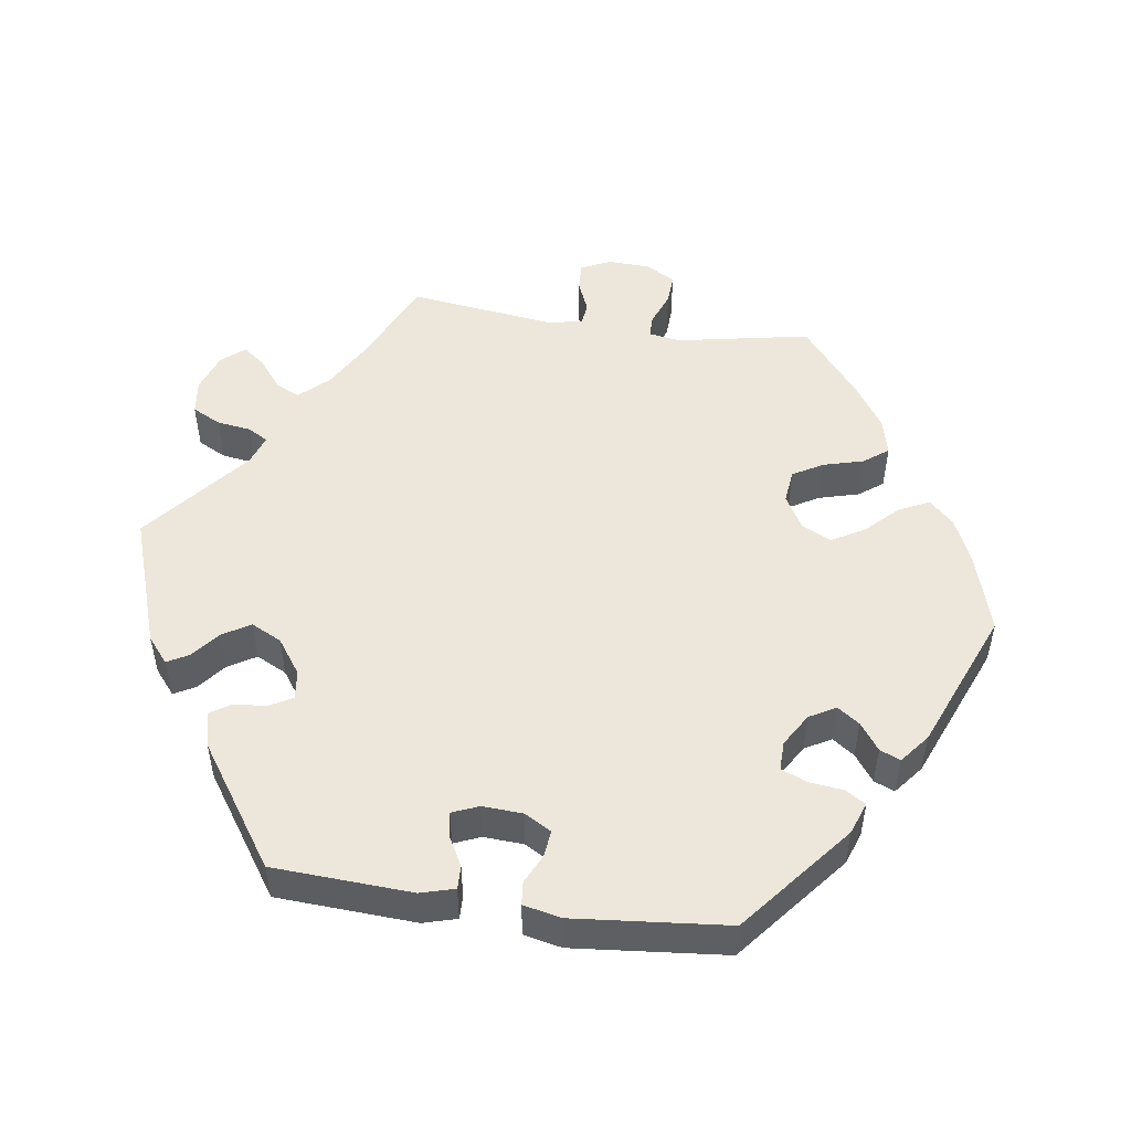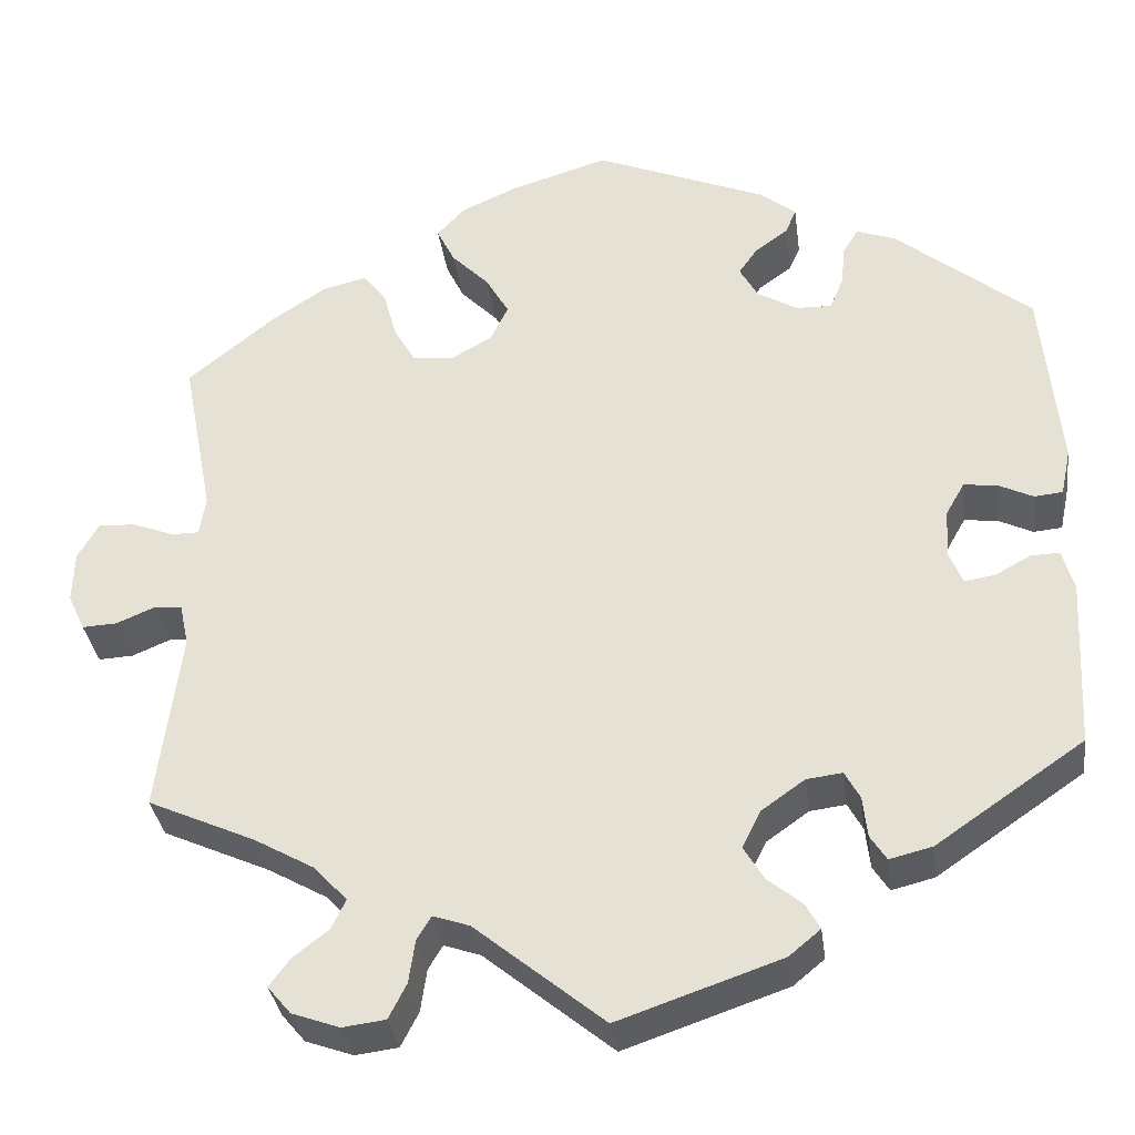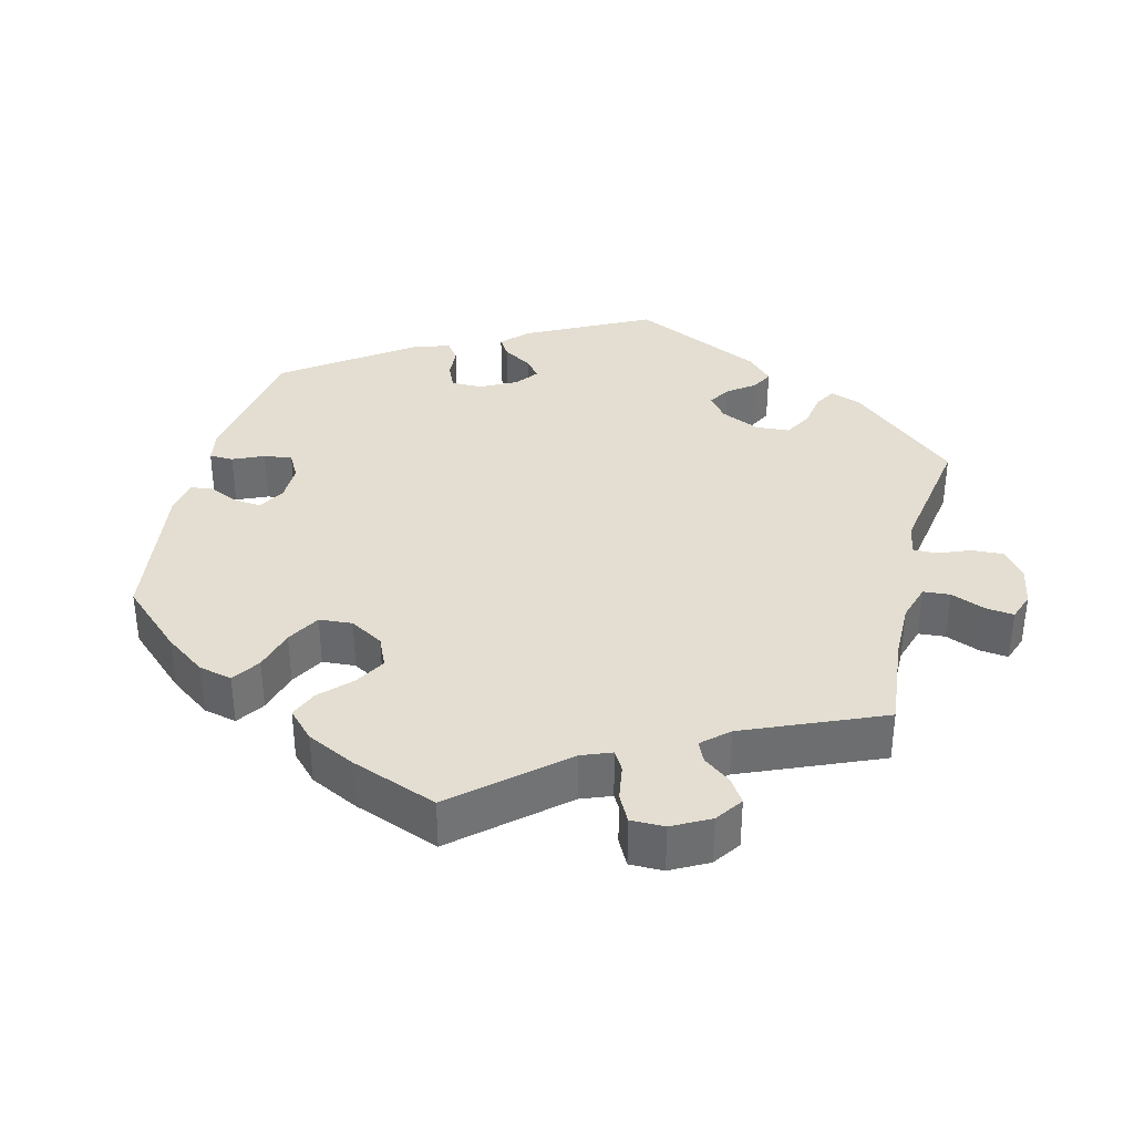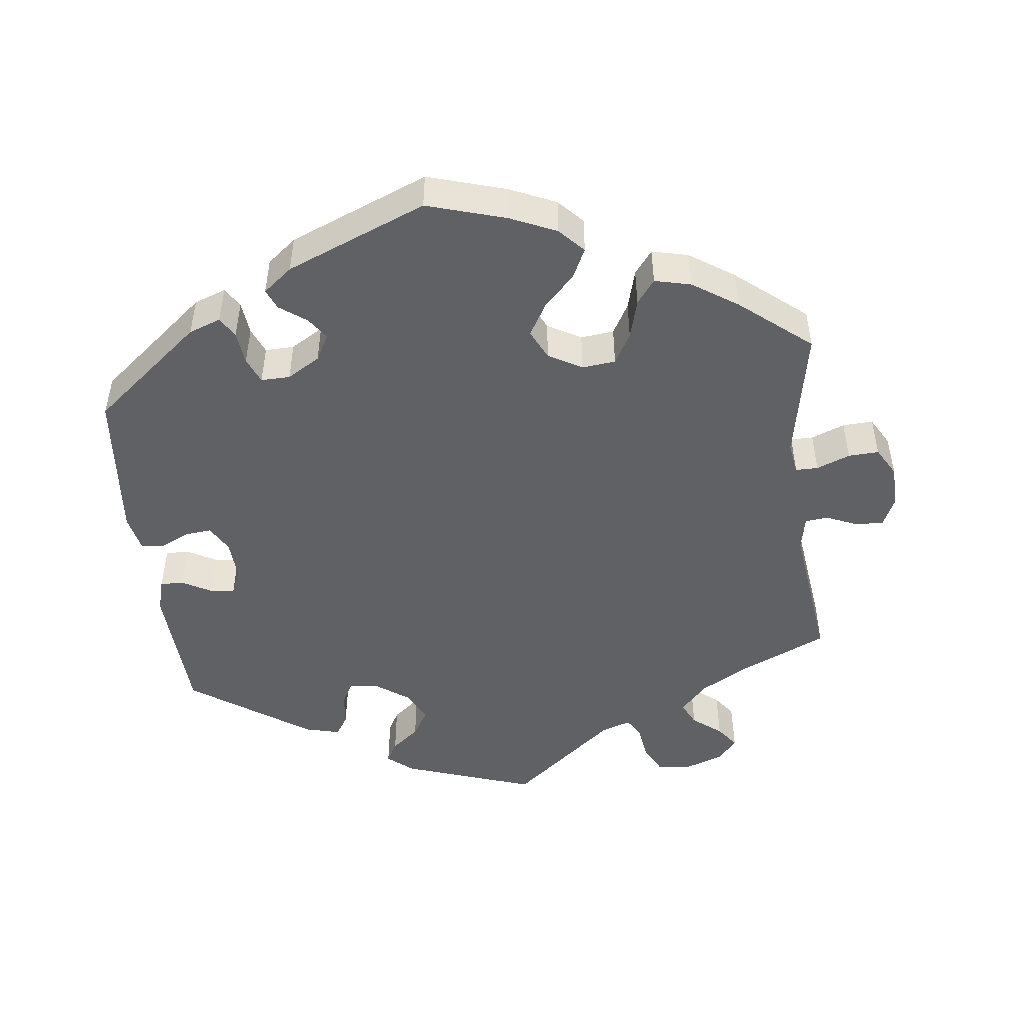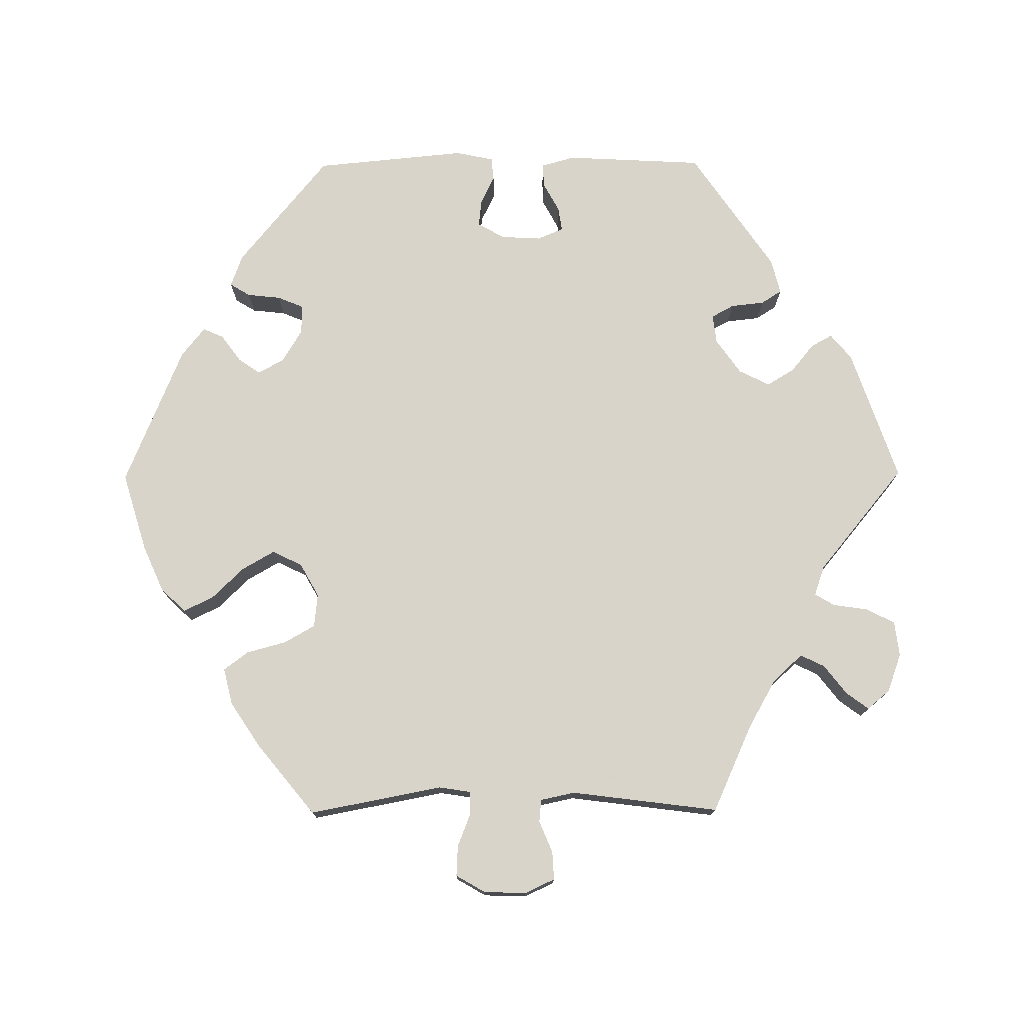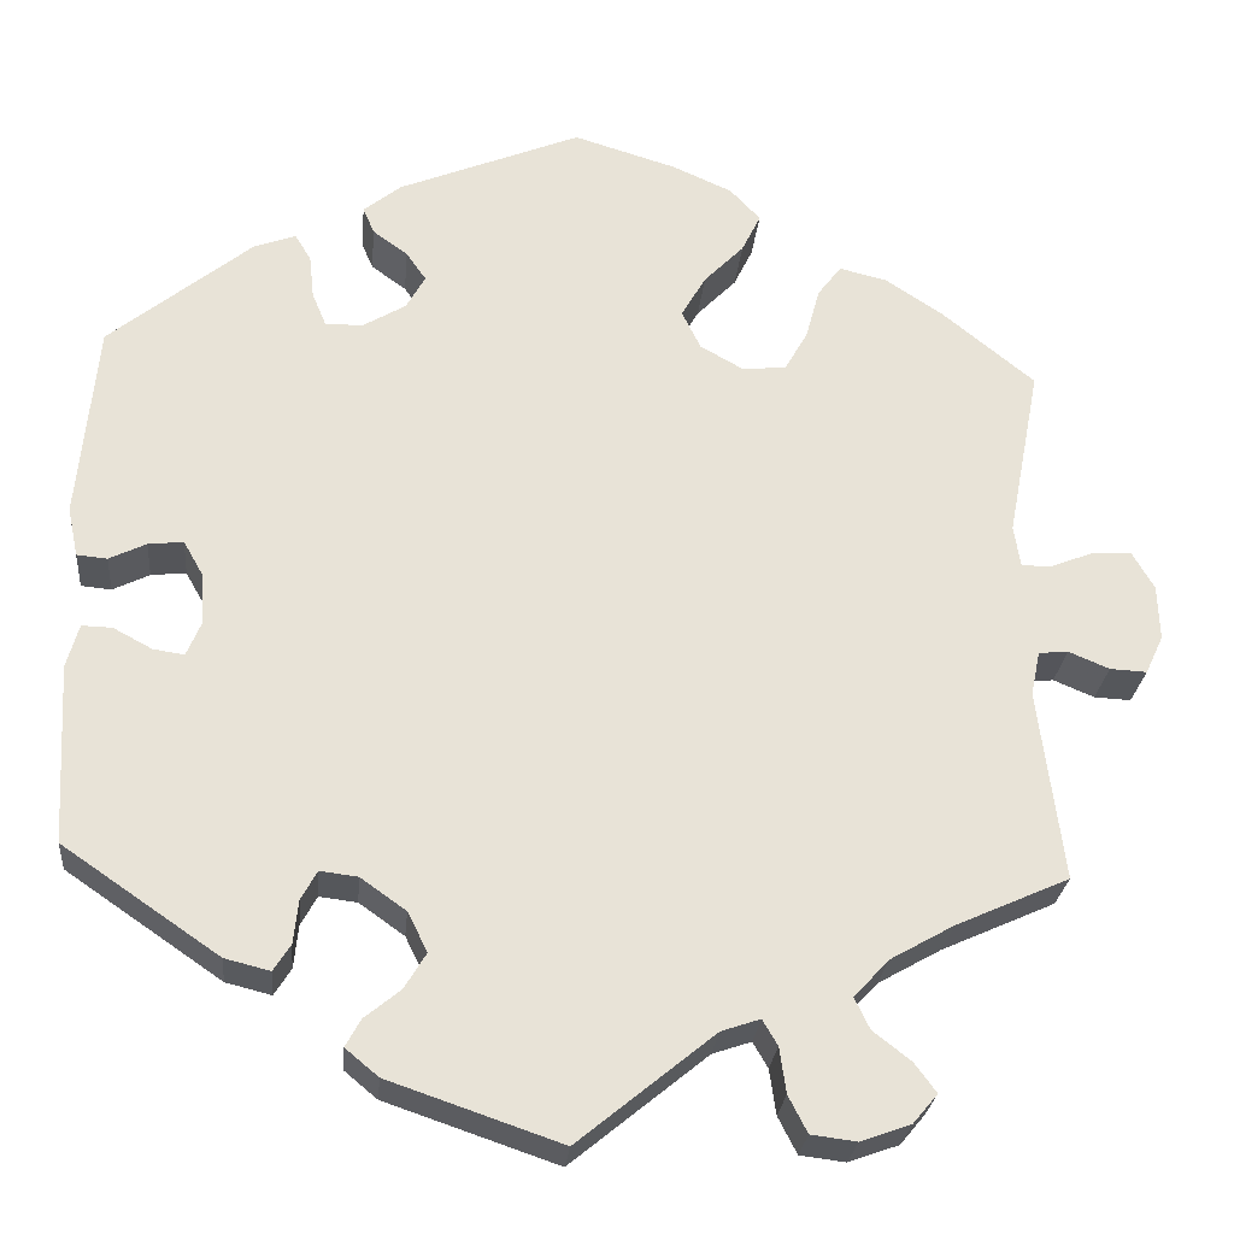
<metadata>
{"format":"obj","ext":"obj","renderer":"f3d","projection":"perspective","resolution":1024,"background":"white","views":[{"elev":50.5,"azim":-81.7,"up":"+Y"},{"elev":-33.7,"azim":-172.4,"up":"+Z"},{"elev":36.2,"azim":73.9,"up":"+Y"},{"elev":-48.5,"azim":6.8,"up":"+Y"},{"elev":75.7,"azim":89.6,"up":"+Y"},{"elev":-26.4,"azim":-5.3,"up":"+Z"}]}
</metadata>
<code>
v -0.511 0.07 -0.098
v -0.498 0.07 -0.052
v -0.466 0.07 -0.053
v -0.425 0.07 -0.075
v -0.392 0.07 -0.08
v -0.377 0.07 -0.044
v -0.38 0.07 0.011
v -0.401 0.07 0.048
v -0.438 0.07 0.044
v -0.477 0.07 0.025
v -0.509 0.07 0.028
v -0.52 0.07 0.08
v -0.5 0.07 0.289
v -0.349 0.07 0.412
v -0.305 0.07 0.428
v -0.288 0.07 0.4
v -0.283 0.07 0.354
v -0.268 0.07 0.318
v -0.228 0.07 0.319
v -0.183 0.07 0.346
v -0.163 0.07 0.382
v -0.184 0.07 0.412
v -0.221 0.07 0.439
v -0.233 0.07 0.467
v -0.193 0.07 0.499
v 0 0.07 0.578
v 0.109 0.07 0.545
v 0.172 0.07 0.517
v 0.204 0.07 0.483
v 0.184 0.07 0.442
v 0.142 0.07 0.399
v 0.116 0.07 0.354
v 0.136 0.07 0.313
v 0.182 0.07 0.287
v 0.228 0.07 0.292
v 0.252 0.07 0.334
v 0.267 0.07 0.389
v 0.292 0.07 0.422
v 0.342 0.07 0.41
v 0.404 0.07 0.369
v 0.501 0.07 0.29
v 0.466 0.07 0.107
v 0.473 0.07 0.063
v 0.504 0.07 0.063
v 0.55 0.07 0.081
v 0.592 0.07 0.083
v 0.615 0.07 0.043
v 0.617 0.07 -0.015
v 0.598 0.07 -0.056
v 0.559 0.07 -0.054
v 0.516 0.07 -0.036
v 0.485 0.07 -0.039
v 0.475 0.07 -0.086
v 0.501 0.07 -0.289
v 0.381 0.07 -0.343
v 0.314 0.07 -0.381
v 0.277 0.07 -0.421
v 0.293 0.07 -0.454
v 0.333 0.07 -0.485
v 0.356 0.07 -0.516
v 0.33 0.07 -0.547
v 0.277 0.07 -0.566
v 0.229 0.07 -0.56
v 0.209 0.07 -0.521
v 0.202 0.07 -0.473
v 0.186 0.07 -0.446
v 0.145 0.07 -0.46
v 0.001 0.07 -0.578
v -0.181 0.07 -0.516
v -0.216 0.07 -0.487
v -0.2 0.07 -0.458
v -0.162 0.07 -0.427
v -0.139 0.07 -0.389
v -0.16 0.07 -0.347
v -0.208 0.07 -0.313
v -0.248 0.07 -0.308
v -0.265 0.07 -0.339
v -0.27 0.07 -0.385
v -0.288 0.07 -0.413
v -0.336 0.07 -0.401
v -0.501 0.07 -0.288
v -0.511 0 -0.098
v -0.498 0 -0.052
v -0.466 0 -0.053
v -0.425 0 -0.075
v -0.392 0 -0.08
v -0.377 0 -0.044
v -0.38 0 0.011
v -0.401 0 0.048
v -0.438 0 0.044
v -0.477 0 0.025
v -0.509 0 0.028
v -0.52 0 0.08
v -0.5 0 0.289
v -0.349 0 0.412
v -0.305 0 0.428
v -0.288 0 0.4
v -0.283 0 0.354
v -0.268 0 0.318
v -0.228 0 0.319
v -0.183 0 0.346
v -0.163 0 0.382
v -0.184 0 0.412
v -0.221 0 0.439
v -0.233 0 0.467
v -0.193 0 0.499
v 0 0 0.578
v 0.109 0 0.545
v 0.172 0 0.517
v 0.204 0 0.483
v 0.184 0 0.442
v 0.142 0 0.399
v 0.116 0 0.354
v 0.136 0 0.313
v 0.182 0 0.287
v 0.228 0 0.292
v 0.252 0 0.334
v 0.267 0 0.389
v 0.292 0 0.422
v 0.342 0 0.41
v 0.404 0 0.369
v 0.501 0 0.29
v 0.466 0 0.107
v 0.473 0 0.063
v 0.504 0 0.063
v 0.55 0 0.081
v 0.592 0 0.083
v 0.615 0 0.043
v 0.617 0 -0.015
v 0.598 0 -0.056
v 0.559 0 -0.054
v 0.516 0 -0.036
v 0.485 0 -0.039
v 0.475 0 -0.086
v 0.501 0 -0.289
v 0.381 0 -0.343
v 0.314 0 -0.381
v 0.277 0 -0.421
v 0.293 0 -0.454
v 0.333 0 -0.485
v 0.356 0 -0.516
v 0.33 0 -0.547
v 0.277 0 -0.566
v 0.229 0 -0.56
v 0.209 0 -0.521
v 0.202 0 -0.473
v 0.186 0 -0.446
v 0.145 0 -0.46
v 0.001 0 -0.578
v -0.181 0 -0.516
v -0.216 0 -0.487
v -0.2 0 -0.458
v -0.162 0 -0.427
v -0.139 0 -0.389
v -0.16 0 -0.347
v -0.208 0 -0.313
v -0.248 0 -0.308
v -0.265 0 -0.339
v -0.27 0 -0.385
v -0.288 0 -0.413
v -0.336 0 -0.401
v -0.501 0 -0.288
f 77 78 79 80
f 76 77 80 81
f 69 70 71 72
f 67 68 69 72
f 66 67 72 73
f 62 63 64 65
f 62 65 66
f 61 62 66
f 58 59 60 61
f 57 58 61 66
f 56 57 66 73
f 53 54 55
f 52 53 55 56
f 48 49 50 51
f 48 51 52
f 47 48 52
f 44 45 46 47
f 43 44 47 52
f 42 43 52 56
f 36 37 38 39
f 35 36 39 40
f 28 29 30 31
f 28 31 32
f 27 28 32
f 26 27 32
f 25 26 32 33
f 22 23 24 25
f 21 22 25 33
f 14 15 16 17
f 14 17 18
f 13 14 18
f 12 13 18 19
f 9 10 11 12
f 8 9 12 19
f 1 2 3 4
f 76 81 1 4
f 75 76 4 5
f 74 75 5 6
f 42 56 73 74
f 42 74 6 7
f 35 40 41 42
f 34 35 42 7
f 20 21 33 34
f 19 20 34
f 7 8 19 34
f 161 160 159 158
f 162 161 158 157
f 153 152 151 150
f 153 150 149 148
f 154 153 148 147
f 146 145 144 143
f 147 146 143
f 147 143 142
f 142 141 140 139
f 147 142 139 138
f 154 147 138 137
f 136 135 134
f 137 136 134 133
f 132 131 130 129
f 133 132 129
f 133 129 128
f 128 127 126 125
f 133 128 125 124
f 137 133 124 123
f 120 119 118 117
f 121 120 117 116
f 112 111 110 109
f 113 112 109
f 113 109 108
f 113 108 107
f 114 113 107 106
f 106 105 104 103
f 114 106 103 102
f 98 97 96 95
f 99 98 95
f 99 95 94
f 100 99 94 93
f 93 92 91 90
f 100 93 90 89
f 85 84 83 82
f 85 82 162 157
f 86 85 157 156
f 87 86 156 155
f 155 154 137 123
f 88 87 155 123
f 123 122 121 116
f 88 123 116 115
f 115 114 102 101
f 115 101 100
f 115 100 89 88
f 1 82 83 2
f 2 83 84 3
f 3 84 85 4
f 4 85 86 5
f 5 86 87 6
f 6 87 88 7
f 7 88 89 8
f 8 89 90 9
f 9 90 91 10
f 10 91 92 11
f 11 92 93 12
f 12 93 94 13
f 13 94 95 14
f 14 95 96 15
f 15 96 97 16
f 16 97 98 17
f 17 98 99 18
f 18 99 100 19
f 19 100 101 20
f 20 101 102 21
f 21 102 103 22
f 22 103 104 23
f 23 104 105 24
f 24 105 106 25
f 25 106 107 26
f 26 107 108 27
f 27 108 109 28
f 28 109 110 29
f 29 110 111 30
f 30 111 112 31
f 31 112 113 32
f 32 113 114 33
f 33 114 115 34
f 34 115 116 35
f 35 116 117 36
f 36 117 118 37
f 37 118 119 38
f 38 119 120 39
f 39 120 121 40
f 40 121 122 41
f 41 122 123 42
f 42 123 124 43
f 43 124 125 44
f 44 125 126 45
f 45 126 127 46
f 46 127 128 47
f 47 128 129 48
f 48 129 130 49
f 49 130 131 50
f 50 131 132 51
f 51 132 133 52
f 52 133 134 53
f 53 134 135 54
f 54 135 136 55
f 55 136 137 56
f 56 137 138 57
f 57 138 139 58
f 58 139 140 59
f 59 140 141 60
f 60 141 142 61
f 61 142 143 62
f 62 143 144 63
f 63 144 145 64
f 64 145 146 65
f 65 146 147 66
f 66 147 148 67
f 67 148 149 68
f 68 149 150 69
f 69 150 151 70
f 70 151 152 71
f 71 152 153 72
f 72 153 154 73
f 73 154 155 74
f 74 155 156 75
f 75 156 157 76
f 76 157 158 77
f 77 158 159 78
f 78 159 160 79
f 79 160 161 80
f 80 161 162 81
f 81 162 82 1

</code>
